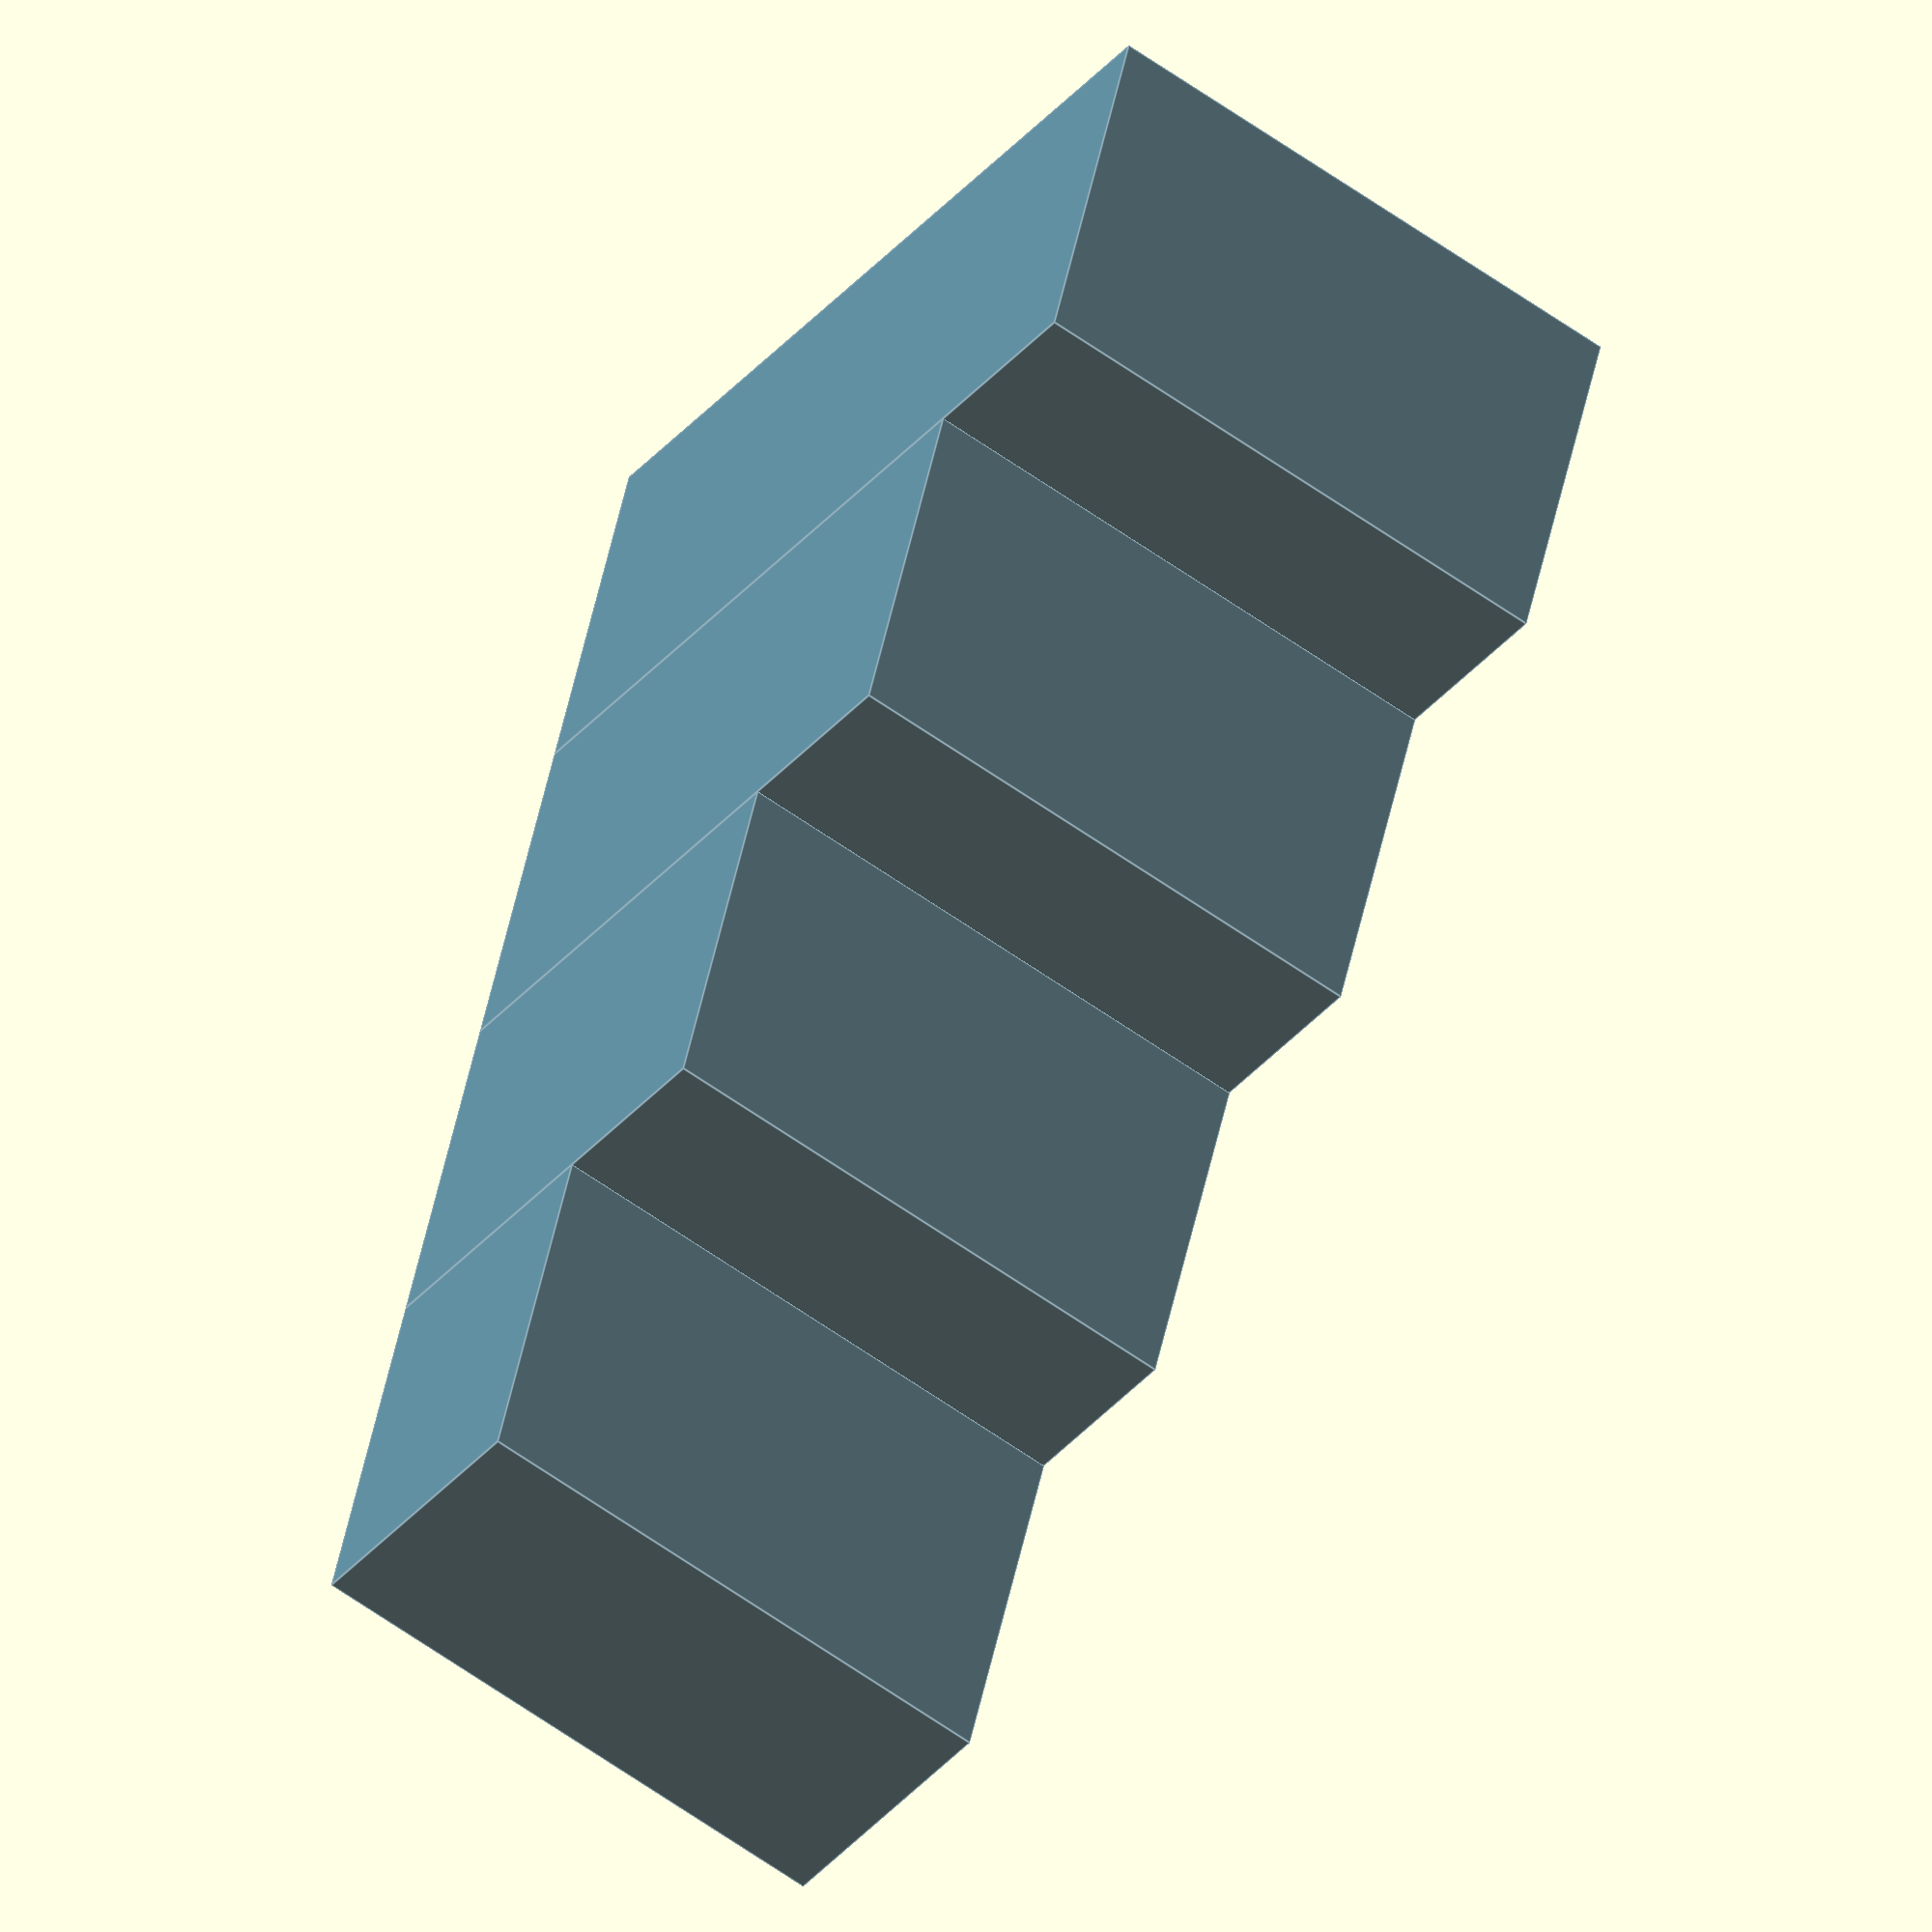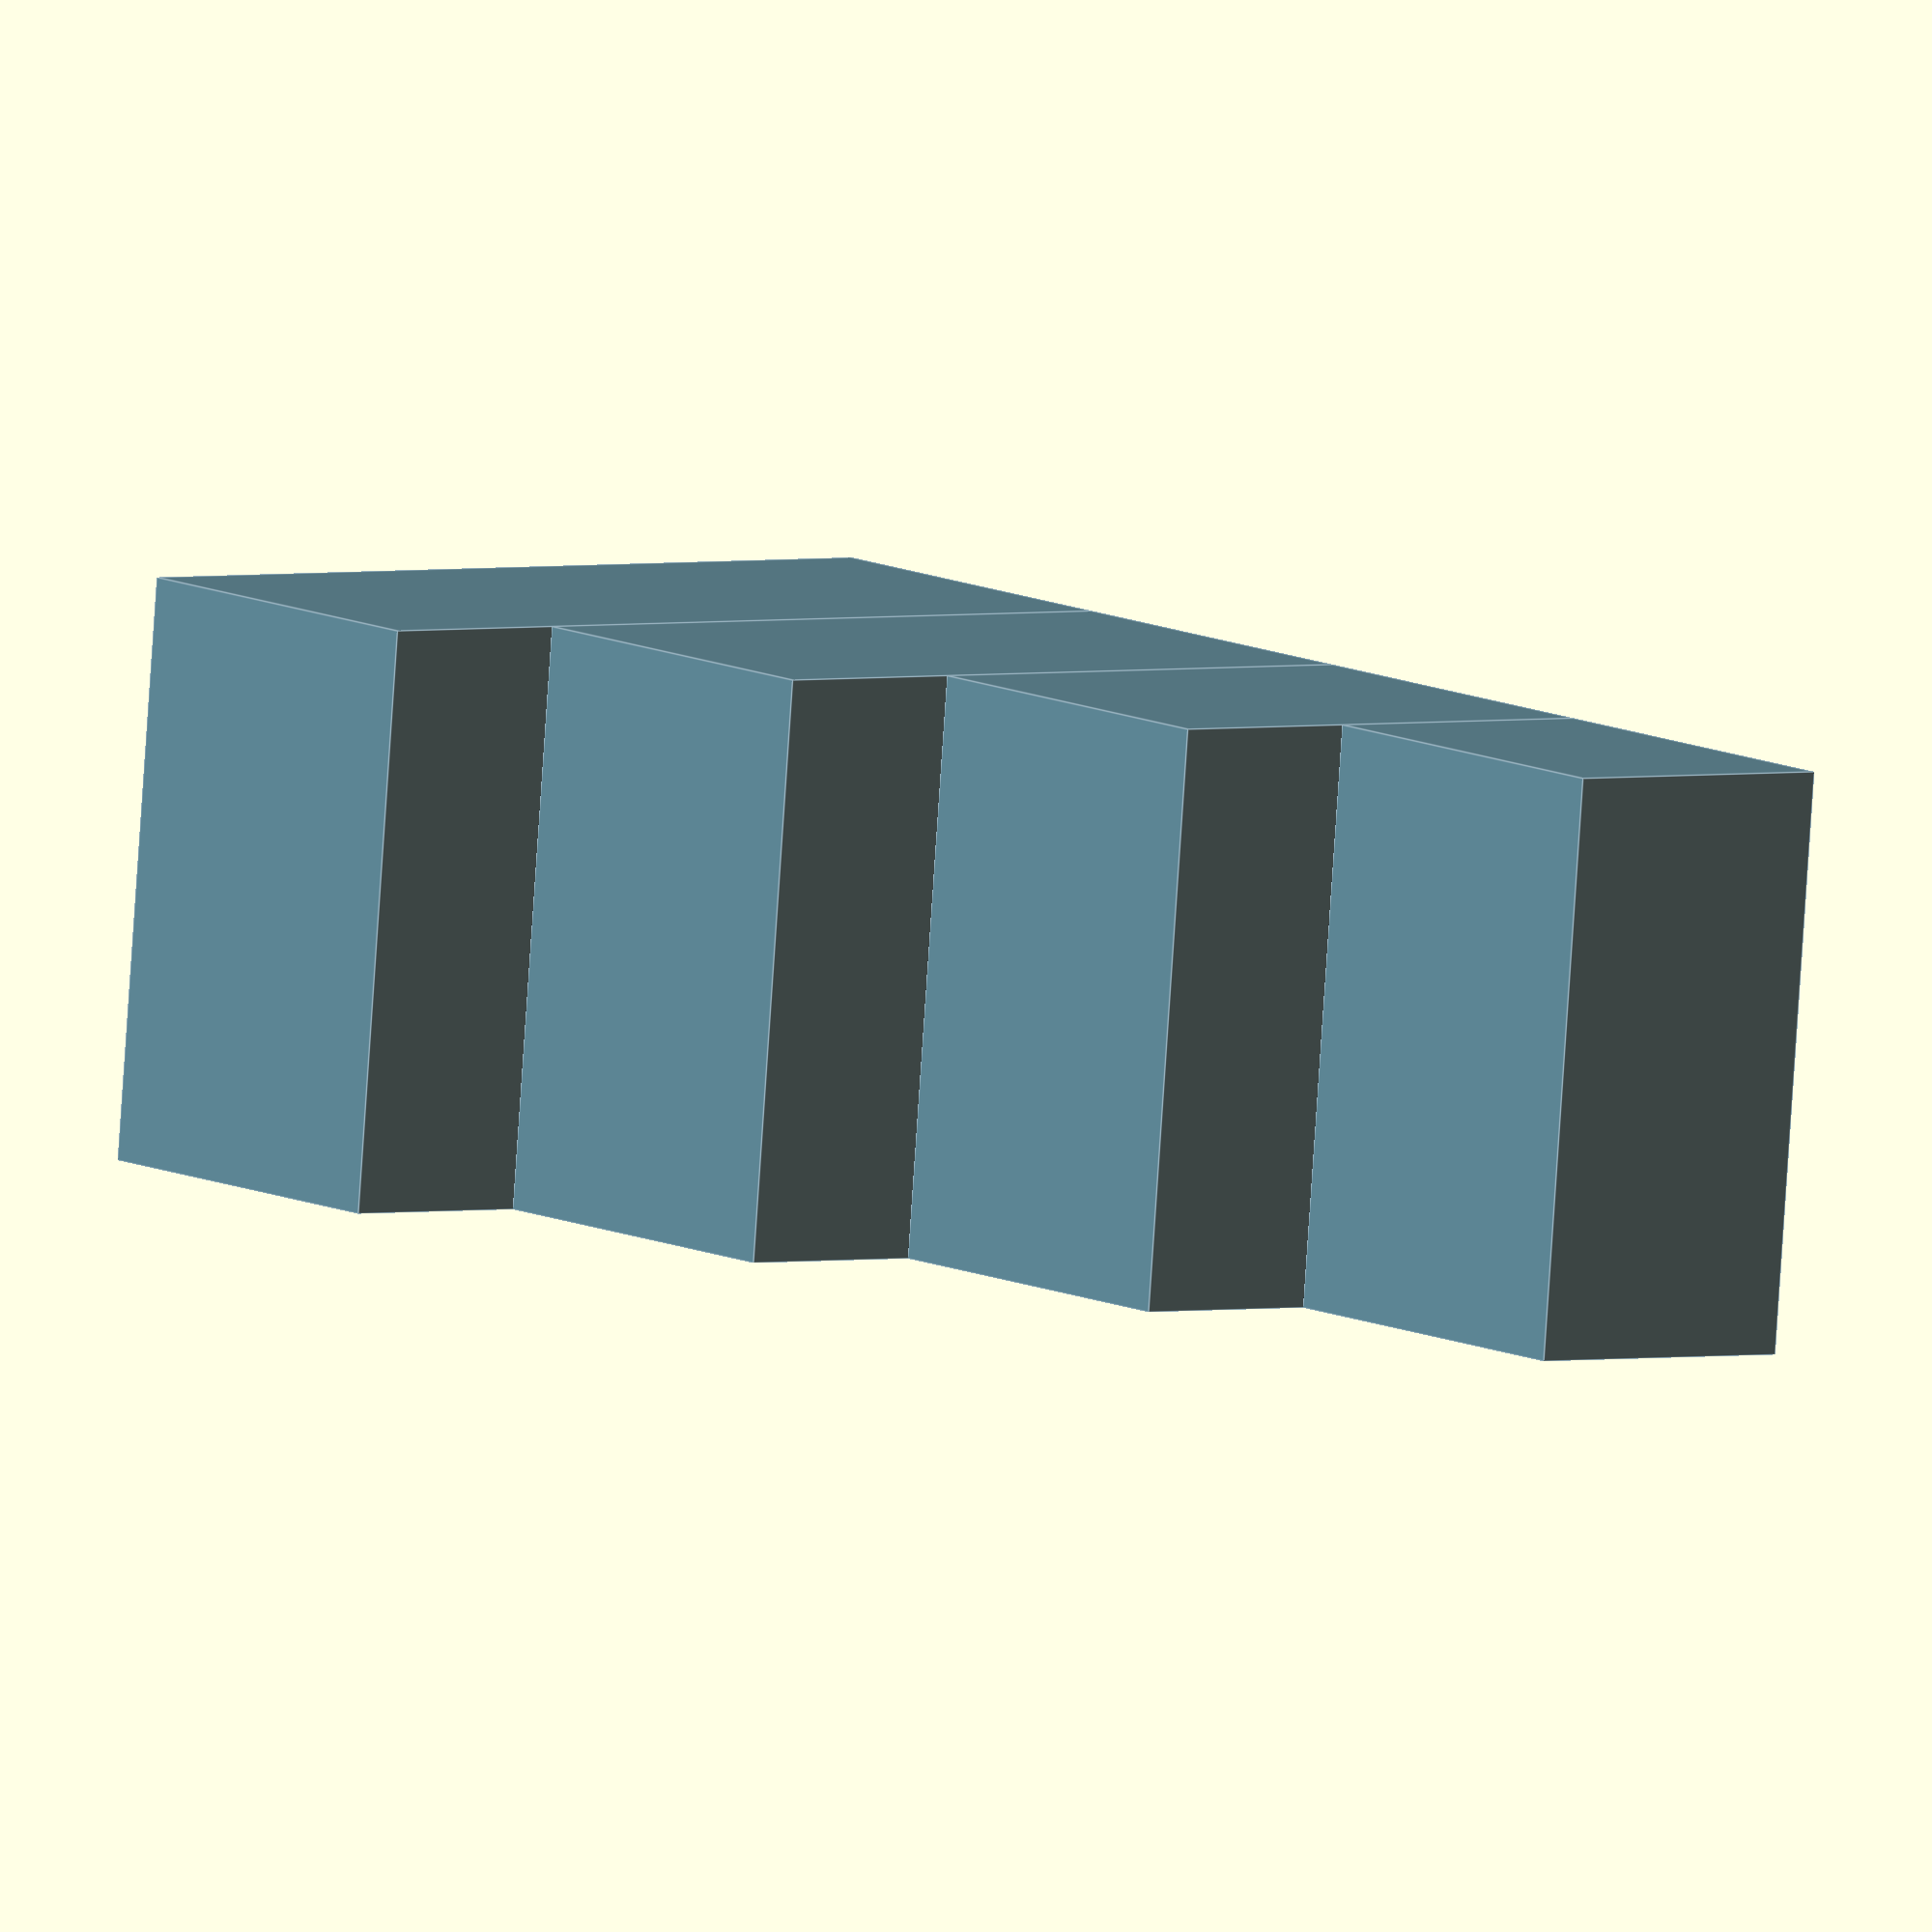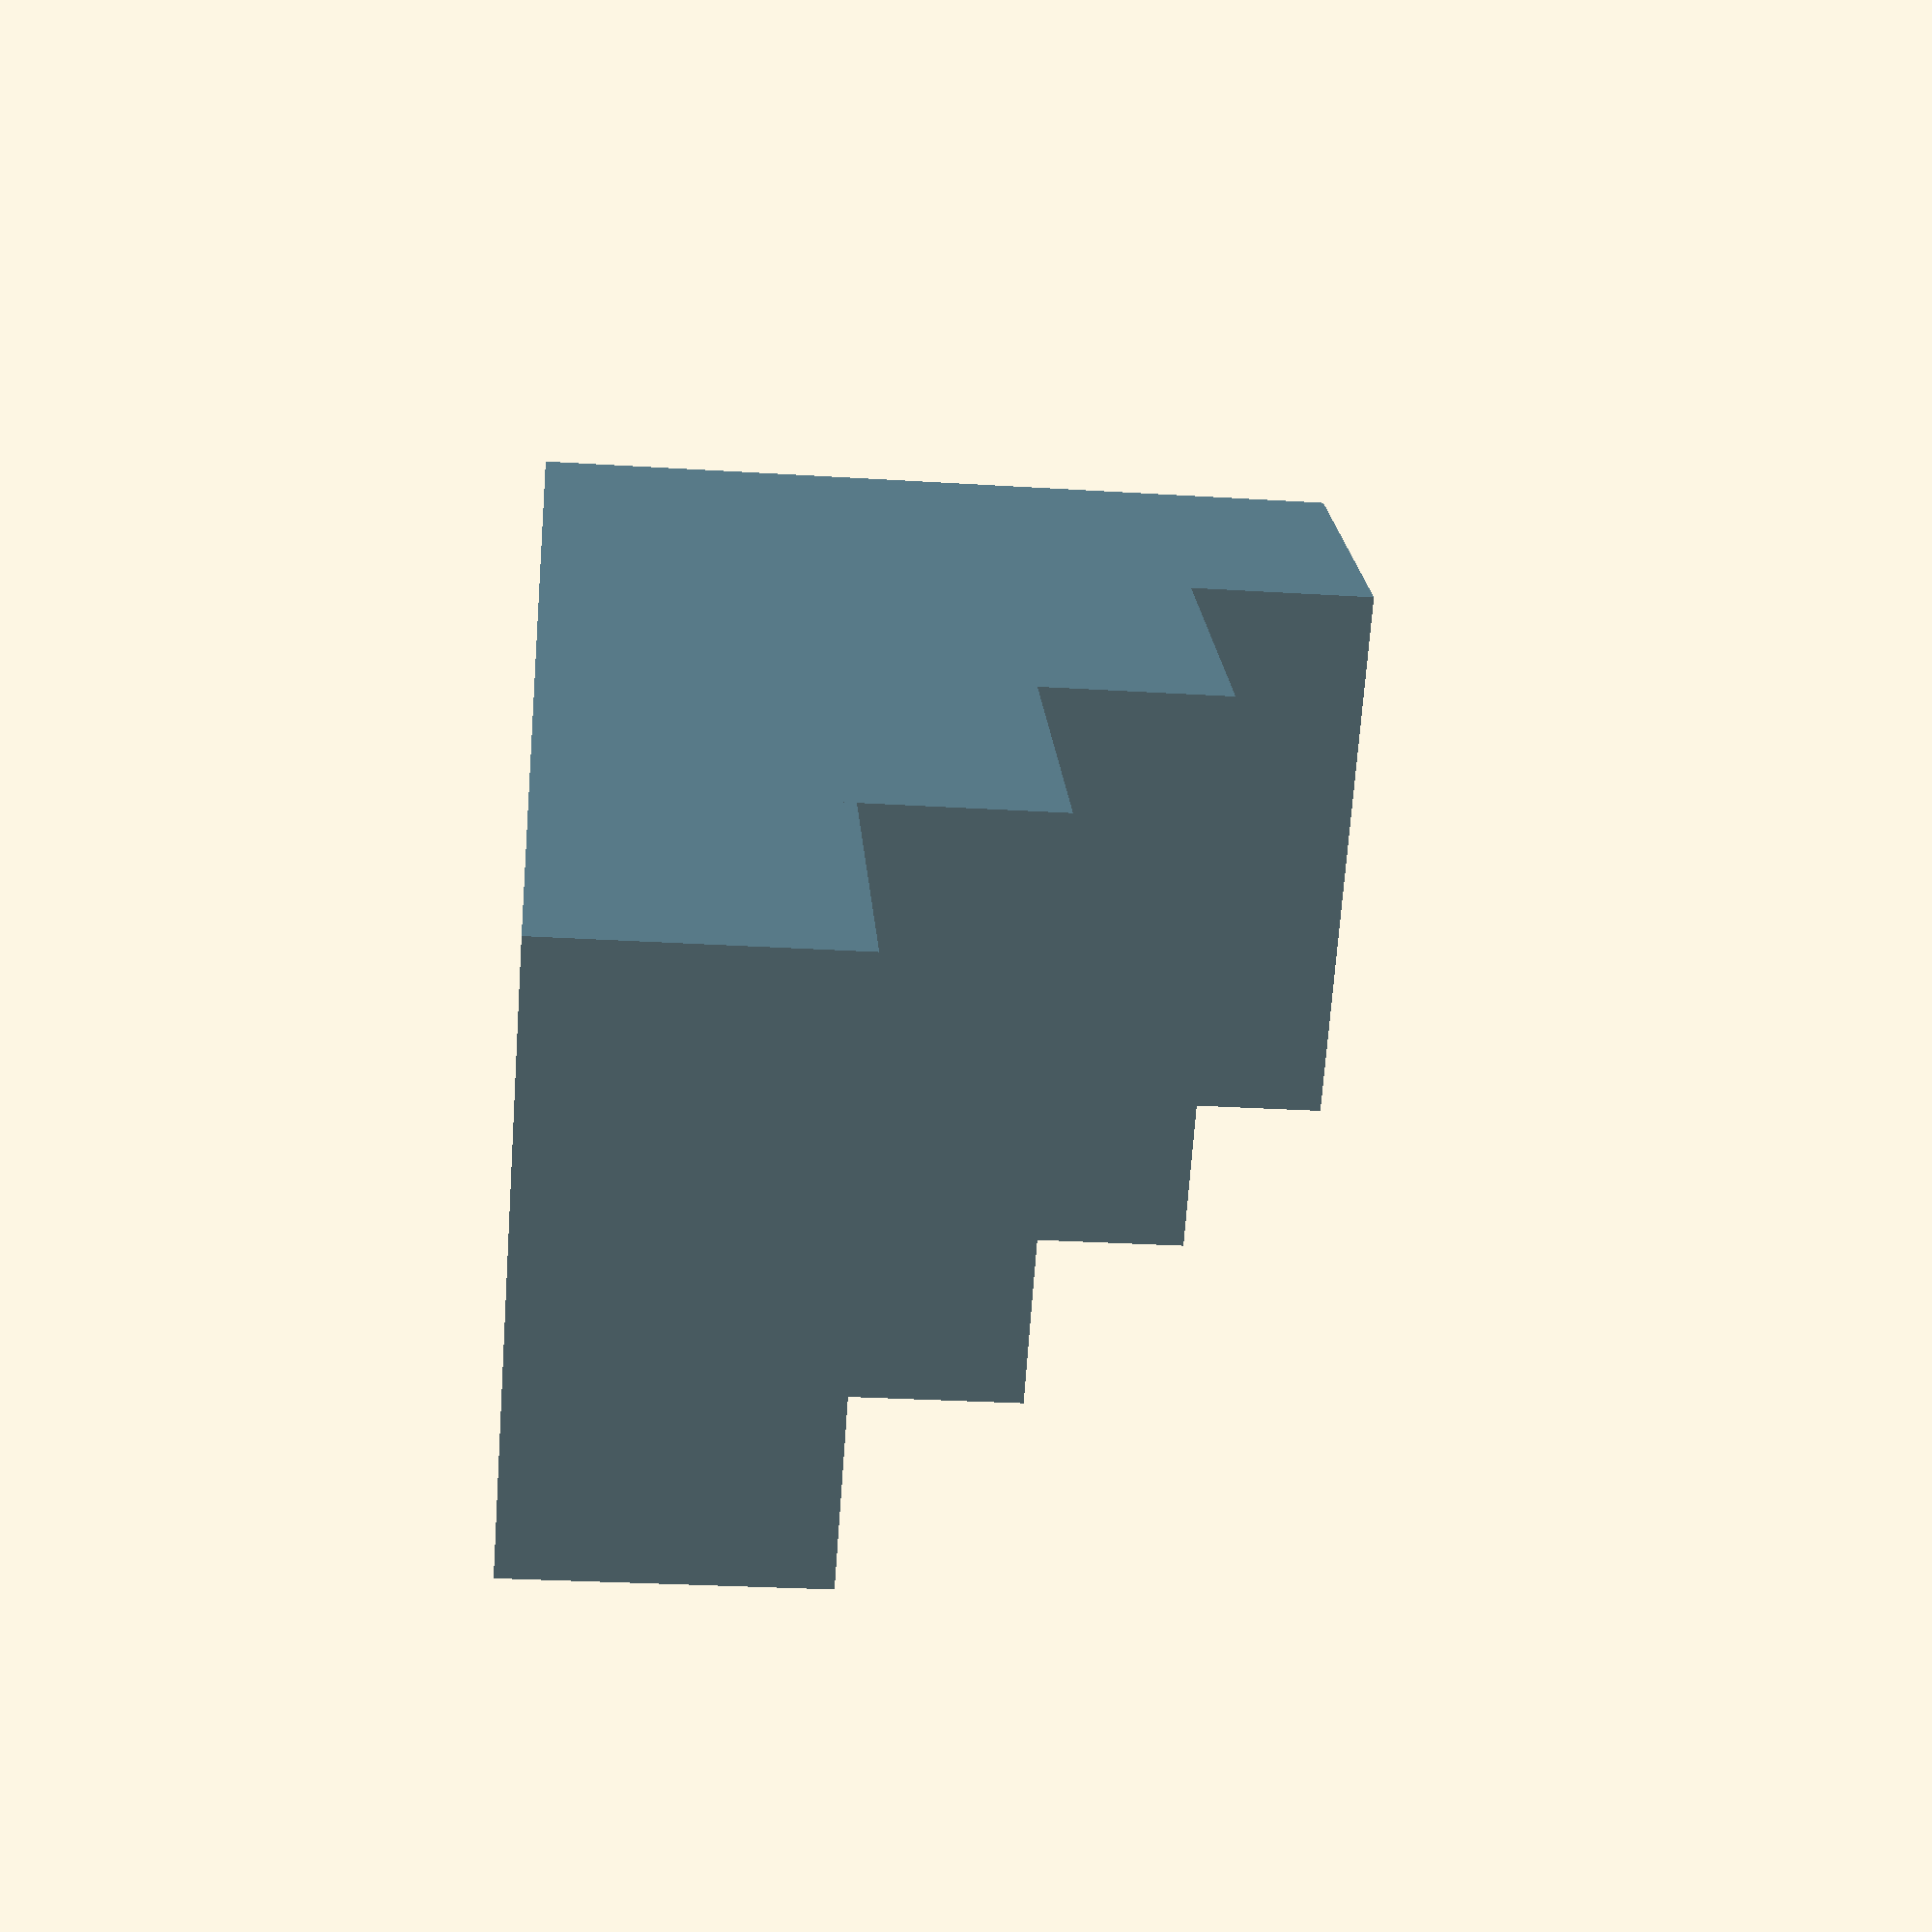
<openscad>
// Friday June 13 
// Jessica Snyder 
// Copy a step mold 

// Define step model parameters in mm
x = 30;
y = 20;
z = 10;
t = 5;

// set the number of steps 
steps = 4;

// outer box dimensions 
t1 = t; 
x2 = x;
y2 = y; 
z2 = z; 

// inner box dimensions
x1 = x2 - 2*t1;
y1 = y2 - 2*t1; 
z1 = z2;


// subtract the inner steps from the outsteps to create void 
difference(){
    
    outersteps(); 
    innersteps();
    
    }




// Model the innersteps 
module innersteps(){
    // create a loop to make the steps 
    for (i = [0:steps]){
        
        // create the box 
        // set the color as an [red, green, blue, opacity]. Each value has a minimum of 0 and maximum of 1  
        translate([-x1/2, (i-1)*y2+t1, 0])
        color([.5, .2, .2, .8])
        cube([x1, y1*(steps-i+1), i*z1]);
        
    }
    }

// Model the outersteps 
module outersteps(){
    
    // create a loop to make the steps 
    for (i = [1:steps]){
        
        // create the box 
        // set the color as an [red, green, blue, opacity]. Each value has a minimum of 0 and maximum of 1  
        translate([-x2/2, (i-1)*y2, 0])
        color([.2, .4, .5, .8])
        cube([x2, y2, i*z2+t1]);
     
        }
    }
</openscad>
<views>
elev=216.4 azim=193.3 roll=214.5 proj=o view=edges
elev=177.9 azim=96.2 roll=128.1 proj=o view=edges
elev=26.4 azim=43.5 roll=264.3 proj=p view=wireframe
</views>
